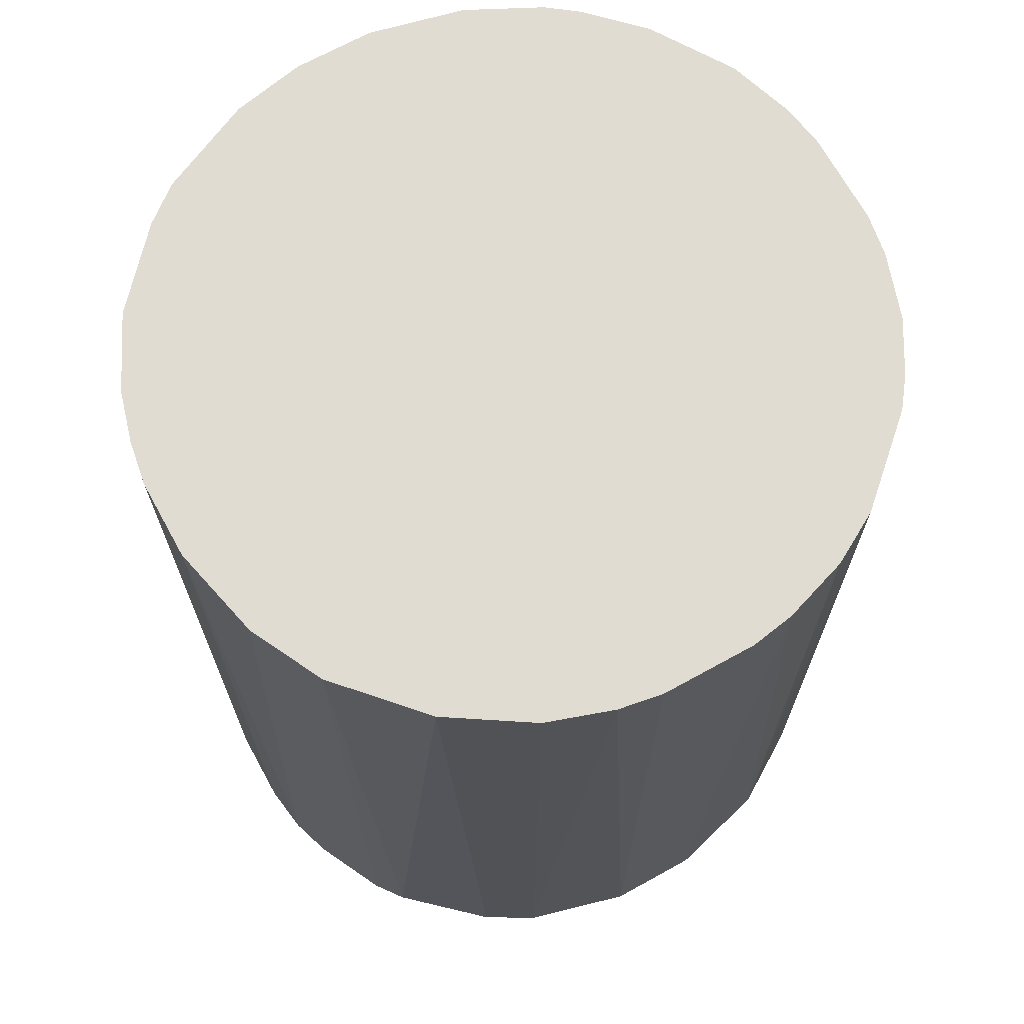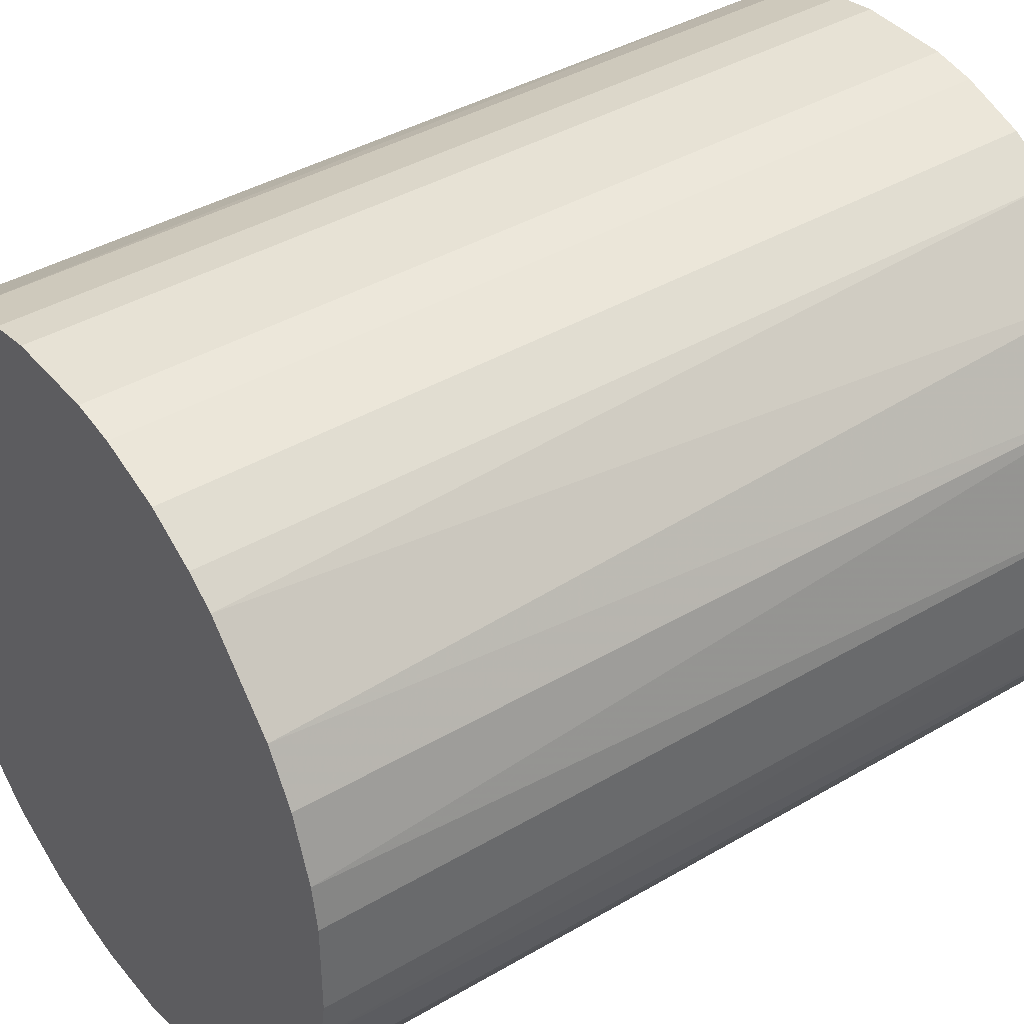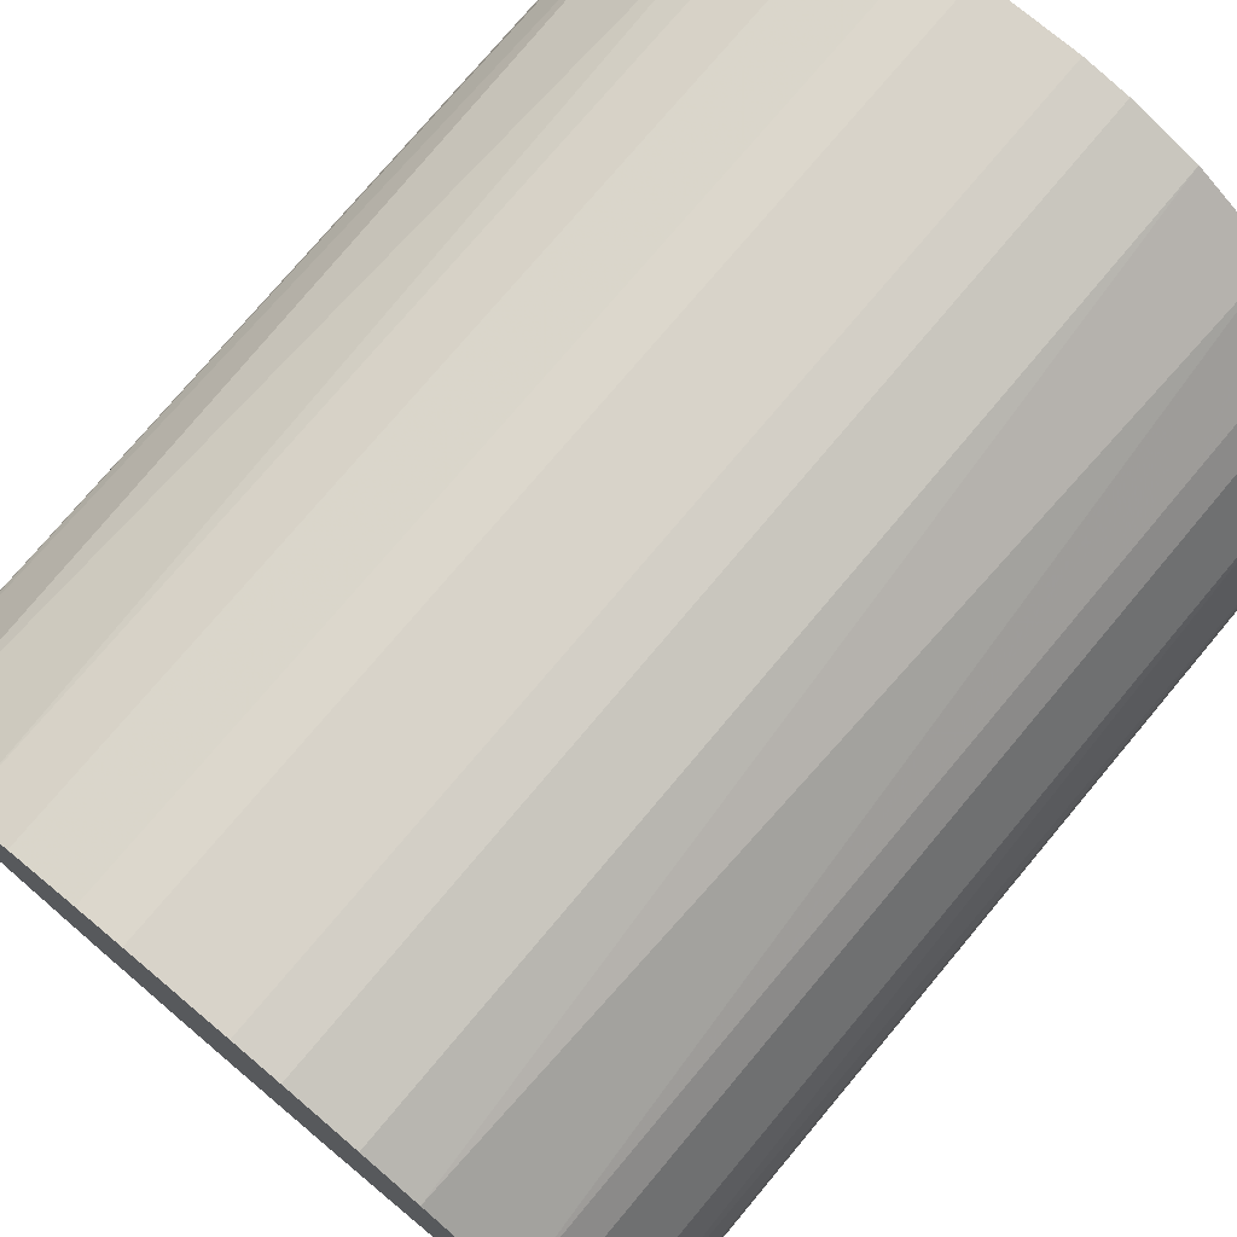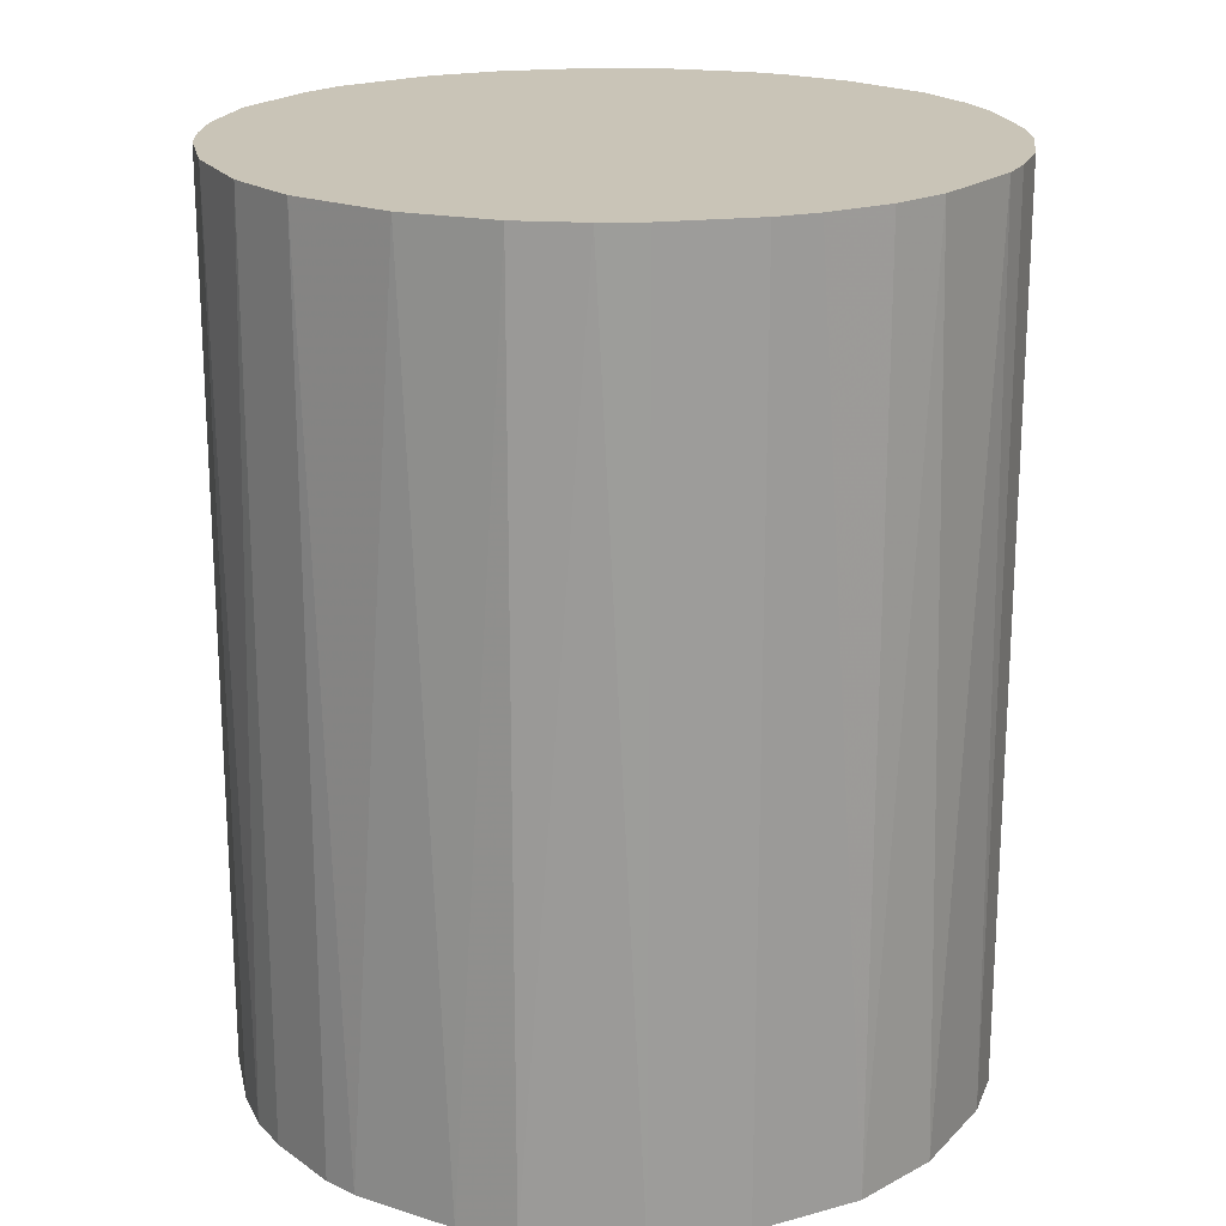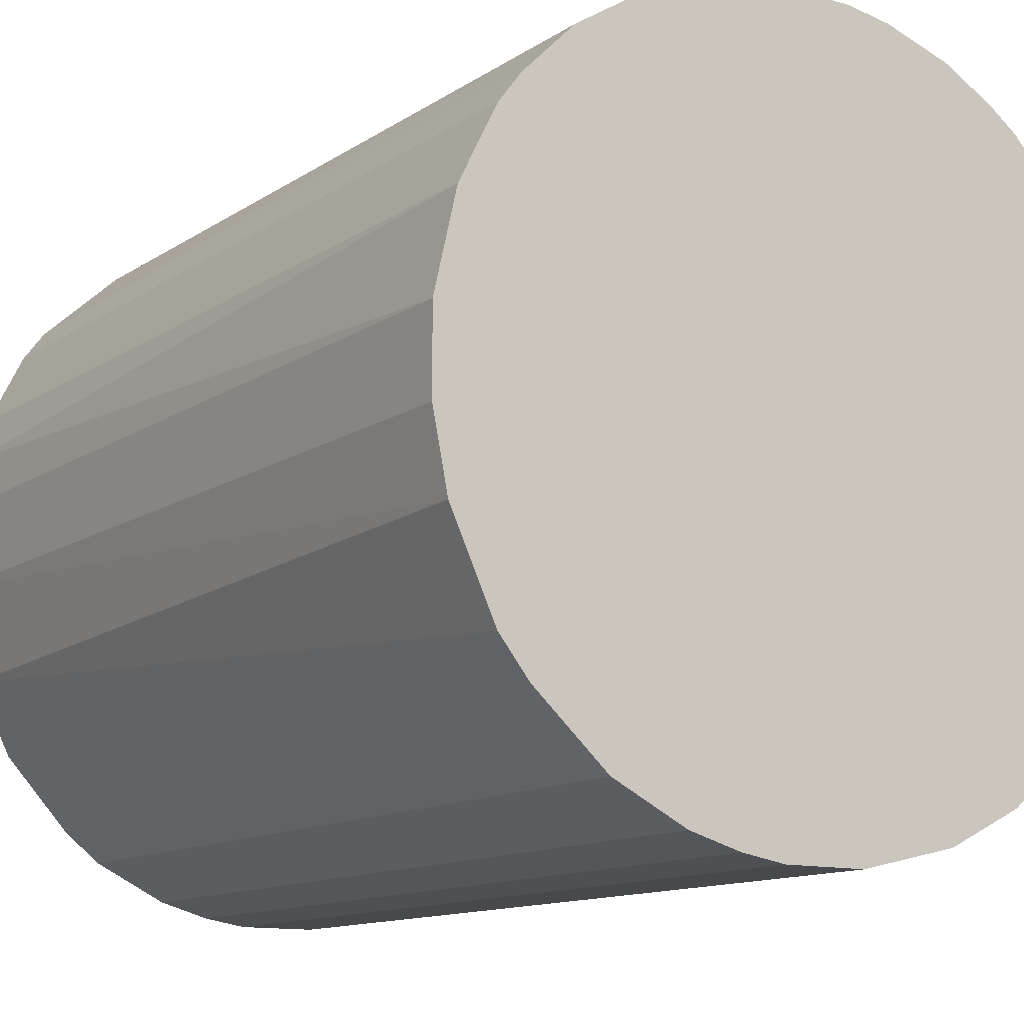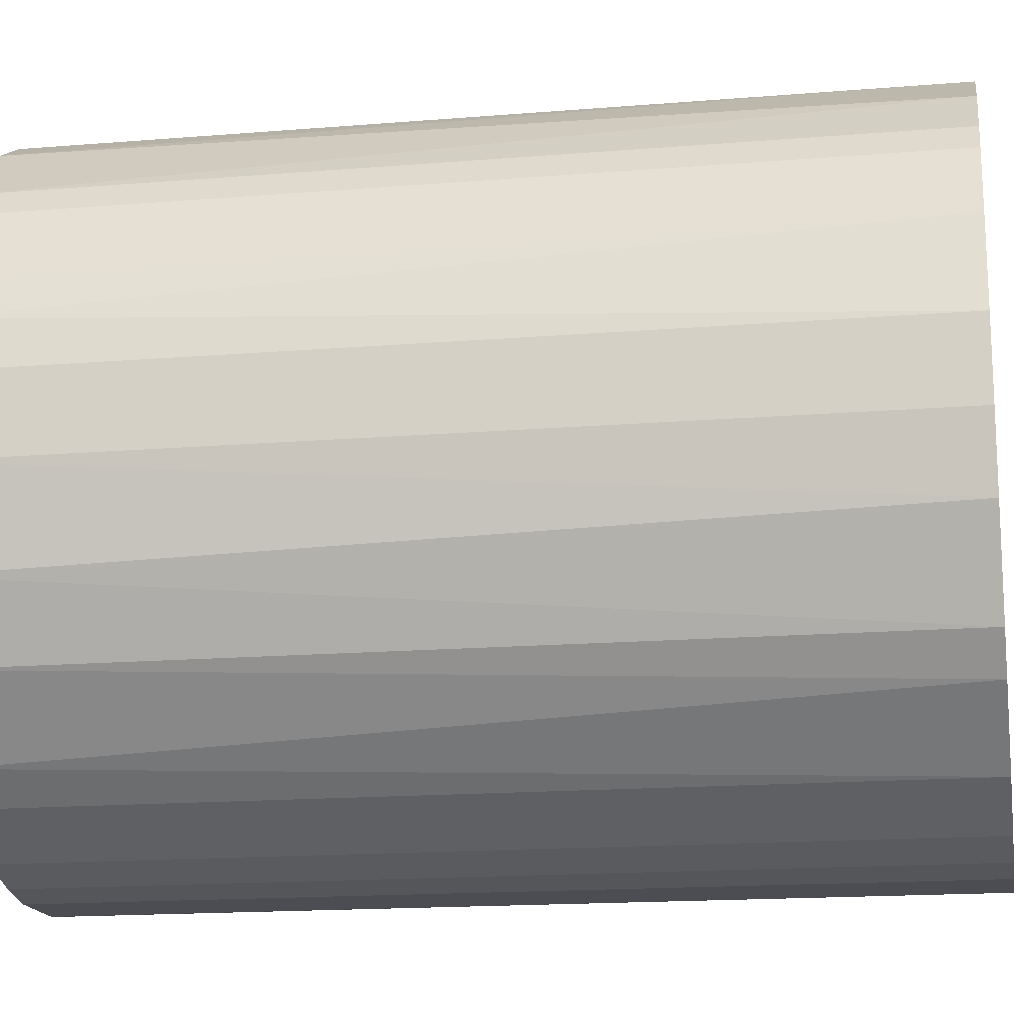
<metadata>
{"format":"obj","ext":"obj","renderer":"f3d","projection":"perspective","resolution":1024,"background":"white","views":[{"elev":69.3,"azim":61.1,"up":"+Z"},{"elev":40.5,"azim":54.3,"up":"+Y"},{"elev":75.9,"azim":-140.0,"up":"+Y"},{"elev":19.9,"azim":78.1,"up":"+Z"},{"elev":-12.1,"azim":-33.3,"up":"+Y"},{"elev":-16.4,"azim":-80.4,"up":"+Y"}]}
</metadata>
<code>
o convex_0
v -0.03208 -0.003514 -0.03935
v 0.03203 0.004097 0.03935
v 0.03139 0.007906 0.03935
v -0.03208 -0.003514 0.03935
v 0.007906 -0.03144 -0.03935
v 0.007906 0.03139 -0.03935
v -0.01367 0.02948 0.03935
v -0.007322 -0.03144 0.03935
v 0.03203 0.004097 -0.03935
v 0.02504 -0.02065 0.03935
v -0.02509 0.02059 -0.03935
v -0.02128 -0.02445 -0.03935
v 0.01806 0.02694 0.03935
v 0.02949 -0.01367 -0.03935
v 0.02504 0.0206 -0.03935
v -0.03017 0.01171 0.03935
v -0.02699 -0.01811 0.03935
v -0.007956 0.03139 -0.03935
v 0.004097 0.03203 0.03935
v 0.01171 -0.03017 0.03935
v 0.0206 -0.02509 -0.03935
v -0.007322 -0.03144 -0.03935
v 0.03139 -0.007956 0.03935
v -0.03144 0.007906 -0.03935
v -0.01811 -0.02699 0.03935
v -0.03017 -0.01176 -0.03935
v -0.02509 0.02059 0.03935
v 0.02694 0.01806 0.03935
v -0.01811 0.02694 -0.03935
v 0.02949 0.01362 -0.03935
v 0.003464 -0.03208 0.03935
v 0.01806 0.02694 -0.03935
v 0.03203 -0.004147 -0.03935
v -0.004147 0.03203 0.03935
v -0.01176 -0.03017 -0.03935
v 0.01362 0.02948 0.03935
v 0.01806 -0.02699 0.03935
v -0.03208 0.003464 0.03935
v -0.02699 -0.01811 -0.03935
v -0.004147 0.03203 -0.03935
v -0.0308 -0.009857 0.03935
v -0.02065 0.02504 0.03935
v -0.003514 -0.03208 -0.03935
v 0.01171 -0.03017 -0.03935
v 0.02949 -0.01367 0.03935
v 0.02694 -0.01811 -0.03935
v -0.02699 0.01806 -0.03935
v 0.0206 0.02504 0.03935
v -0.02446 -0.02128 0.03935
v -0.01176 -0.03017 0.03935
v 0.02949 0.01362 0.03935
v -0.01811 -0.02699 -0.03935
v -0.01367 0.02948 -0.03935
v 0.01362 0.02948 -0.03935
v 0.03203 -0.004147 0.03935
v 0.004097 0.03203 -0.03935
v -0.003514 -0.03208 0.03935
v 0.003464 -0.03208 -0.03935
v -0.03208 0.003464 -0.03935
v -0.03017 0.01171 -0.03935
v 0.01806 -0.02699 -0.03935
v -0.02699 0.01806 0.03935
v -0.007956 0.03139 0.03935
v 0.007906 0.03139 0.03935
f 19 36 64
f 2 3 4
f 5 1 6
f 4 3 7
f 2 4 8
f 3 2 9
f 5 6 9
f 2 8 10
f 6 1 11
f 1 5 12
f 7 3 13
f 5 9 14
f 9 6 15
f 4 7 16
f 8 4 17
f 6 11 18
f 7 13 19
f 10 8 20
f 5 14 21
f 12 5 22
f 2 10 23
f 11 1 24
f 8 17 25
f 1 12 26
f 16 7 27
f 13 3 28
f 18 11 29
f 3 9 30
f 9 15 30
f 15 28 30
f 5 20 31
f 20 8 31
f 15 6 32
f 9 2 33
f 14 9 33
f 23 14 33
f 7 19 34
f 22 8 35
f 12 22 35
f 19 13 36
f 13 32 36
f 10 20 37
f 21 10 37
f 1 4 38
f 4 16 38
f 16 24 38
f 26 12 39
f 17 26 39
f 6 18 40
f 18 34 40
f 34 19 40
f 4 1 41
f 17 4 41
f 1 26 41
f 26 17 41
f 27 7 42
f 11 27 42
f 7 29 42
f 29 11 42
f 22 5 43
f 8 22 43
f 20 5 44
f 5 21 44
f 37 20 44
f 23 10 45
f 14 23 45
f 10 21 46
f 21 14 46
f 45 10 46
f 14 45 46
f 11 24 47
f 27 11 47
f 13 28 48
f 28 15 48
f 32 13 48
f 15 32 48
f 25 17 49
f 12 25 49
f 39 12 49
f 17 39 49
f 8 25 50
f 35 8 50
f 25 35 50
f 28 3 51
f 3 30 51
f 30 28 51
f 25 12 52
f 12 35 52
f 35 25 52
f 7 18 53
f 29 7 53
f 18 29 53
f 32 6 54
f 6 36 54
f 36 32 54
f 2 23 55
f 33 2 55
f 23 33 55
f 19 6 56
f 6 40 56
f 40 19 56
f 31 8 57
f 8 43 57
f 43 31 57
f 5 31 58
f 43 5 58
f 31 43 58
f 24 1 59
f 1 38 59
f 38 24 59
f 24 16 60
f 47 24 60
f 16 47 60
f 21 37 61
f 44 21 61
f 37 44 61
f 16 27 62
f 47 16 62
f 27 47 62
f 18 7 63
f 7 34 63
f 34 18 63
f 6 19 64
f 36 6 64

</code>
